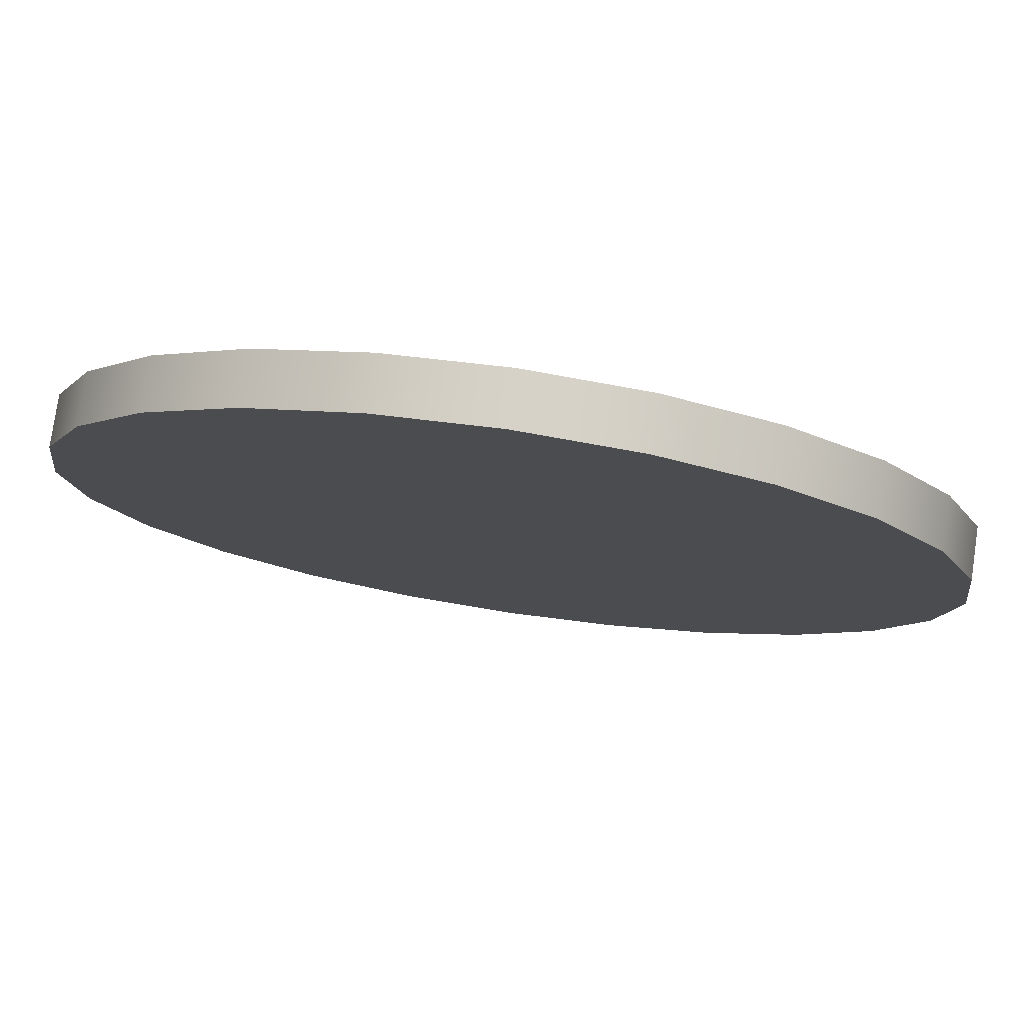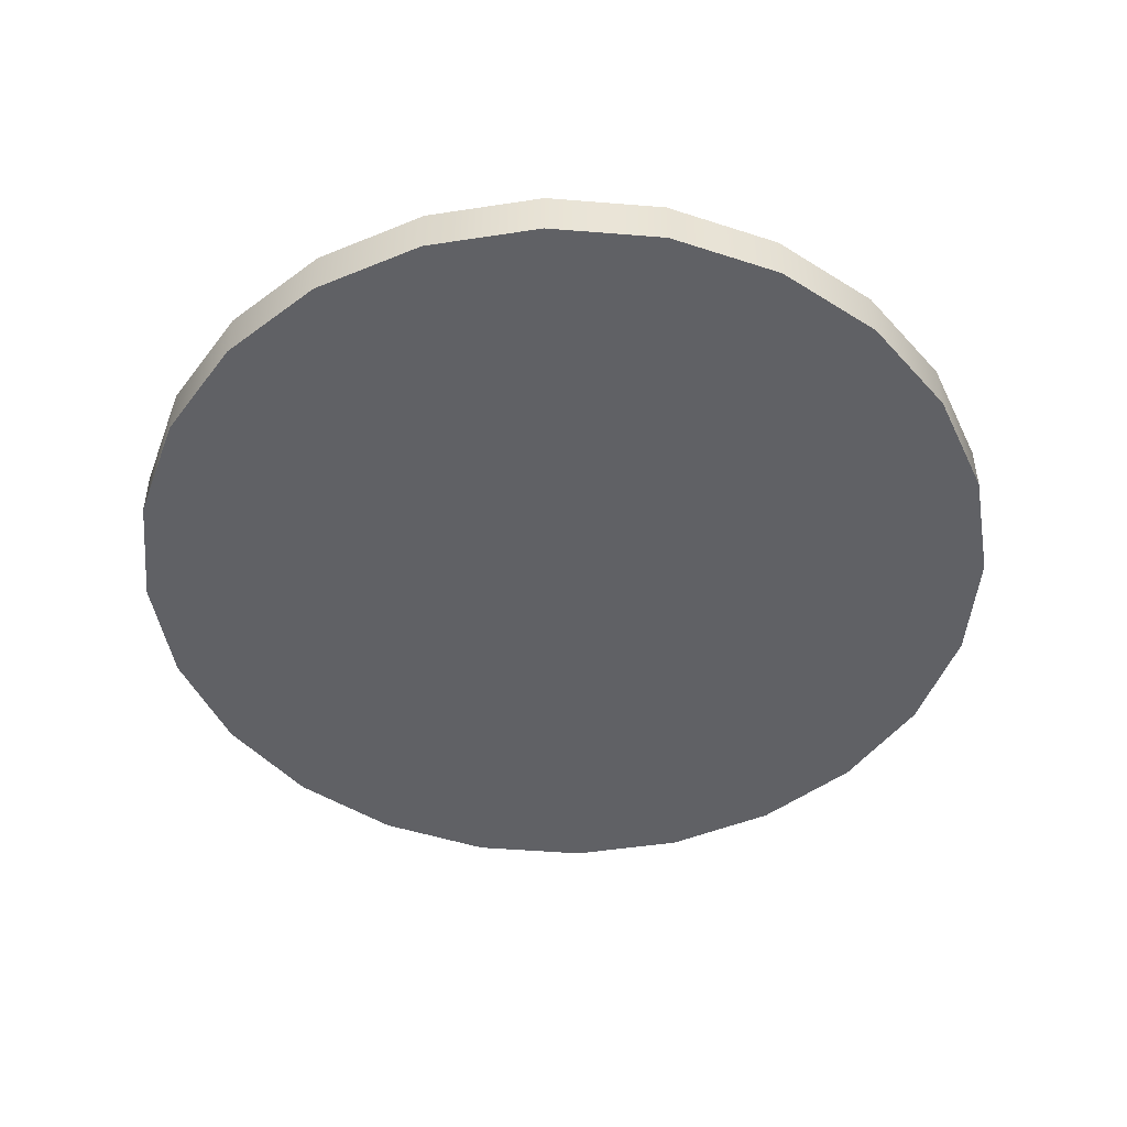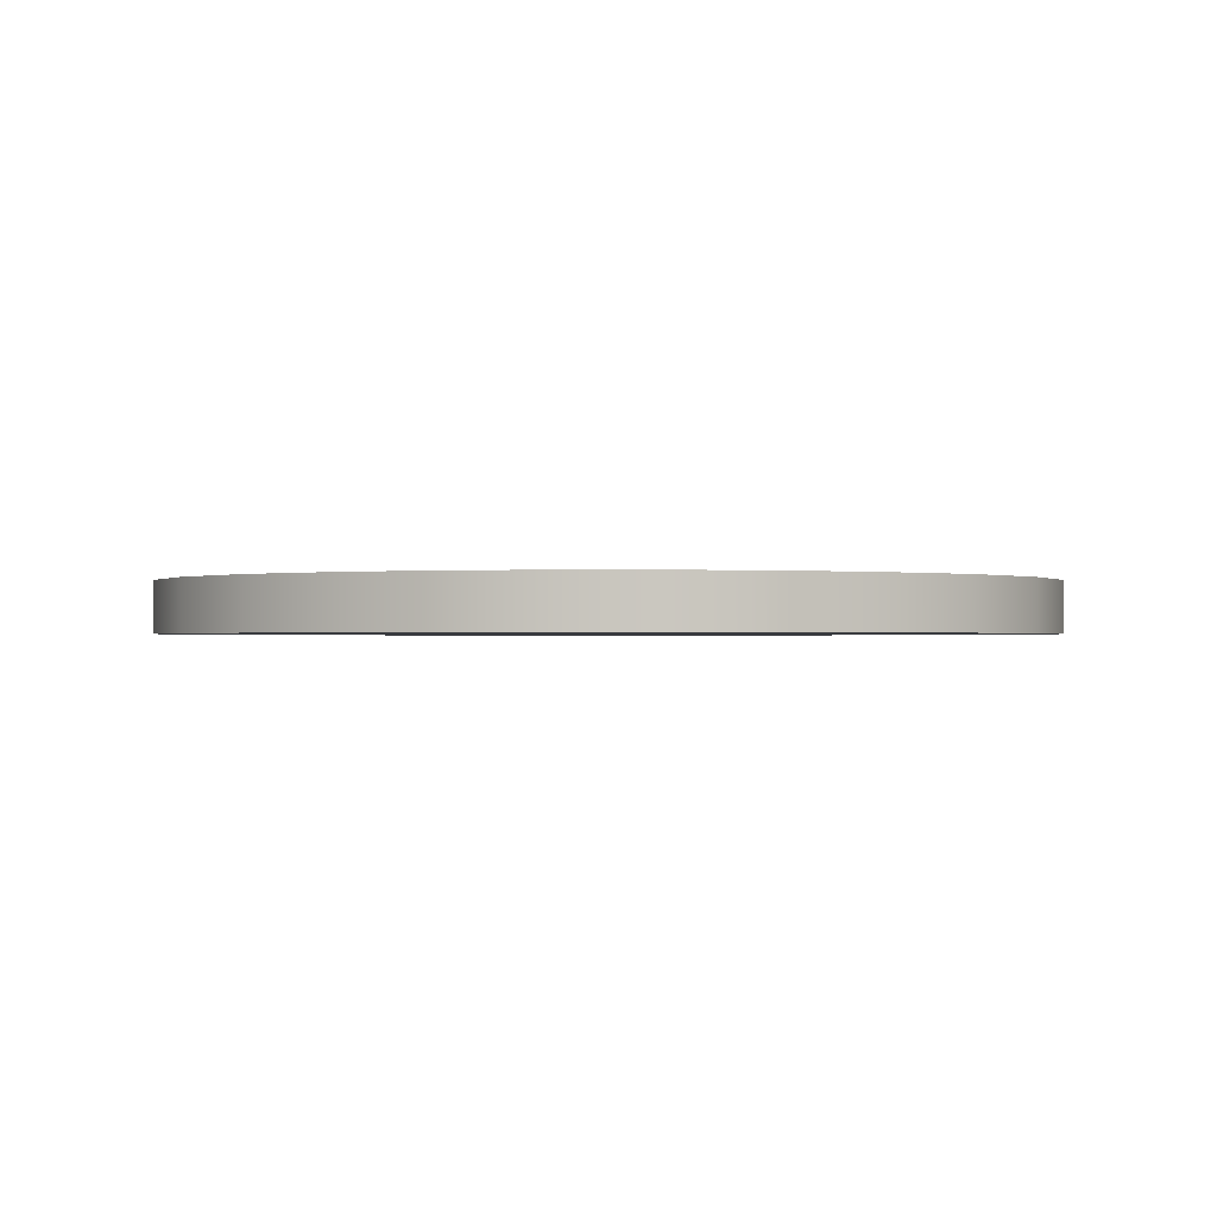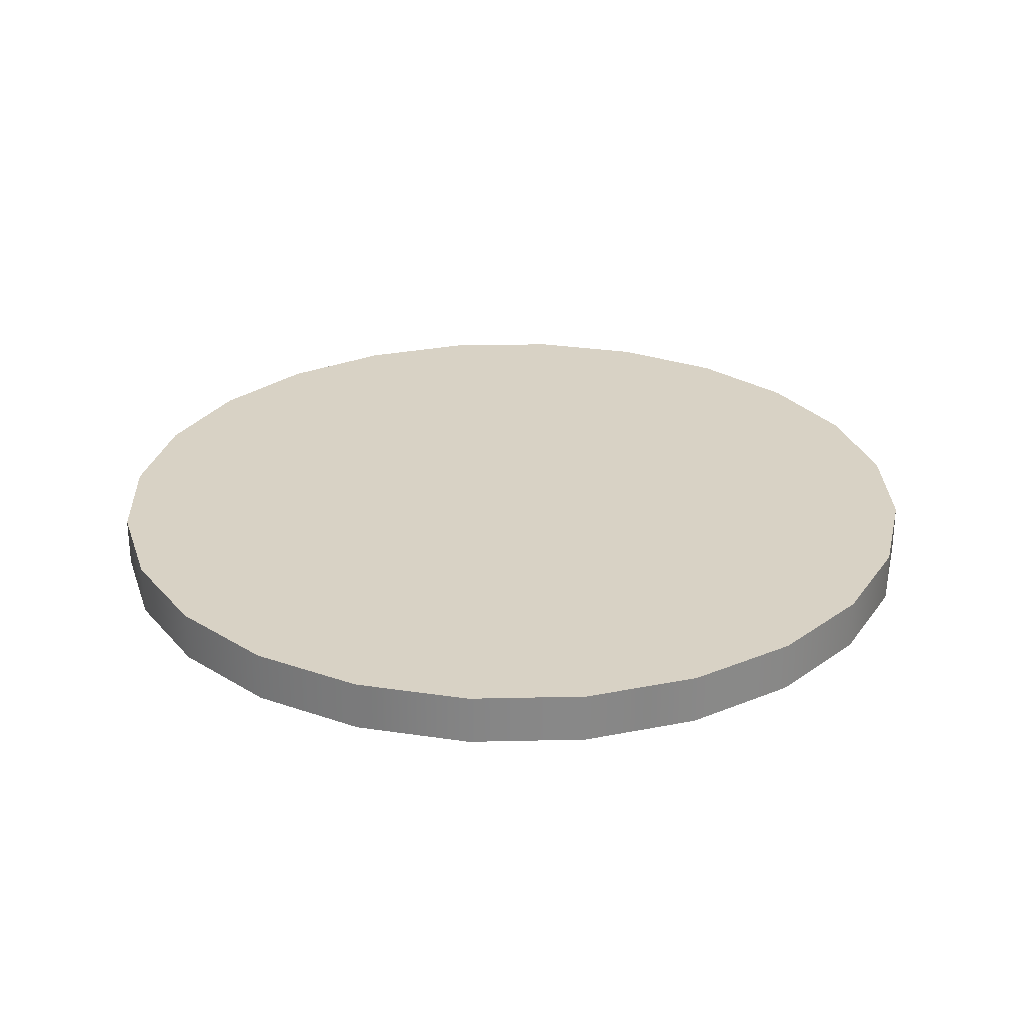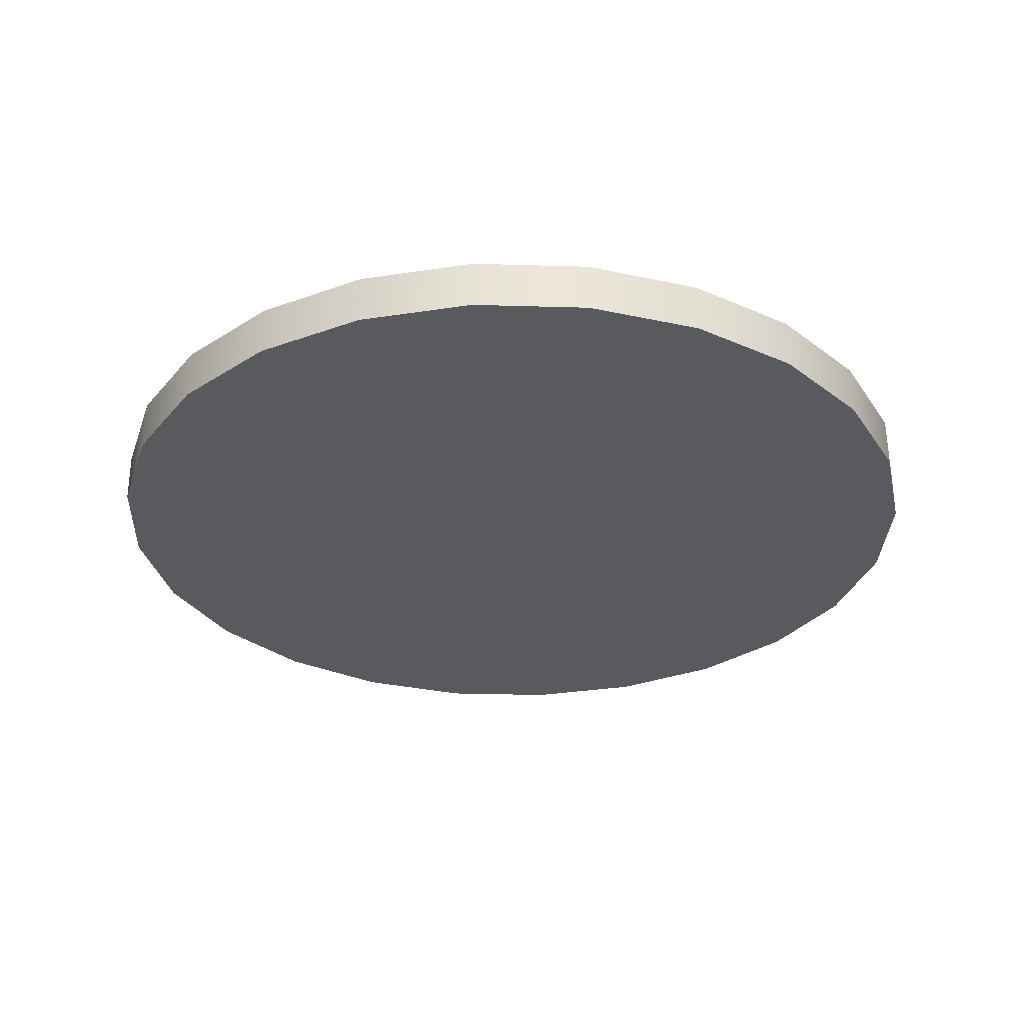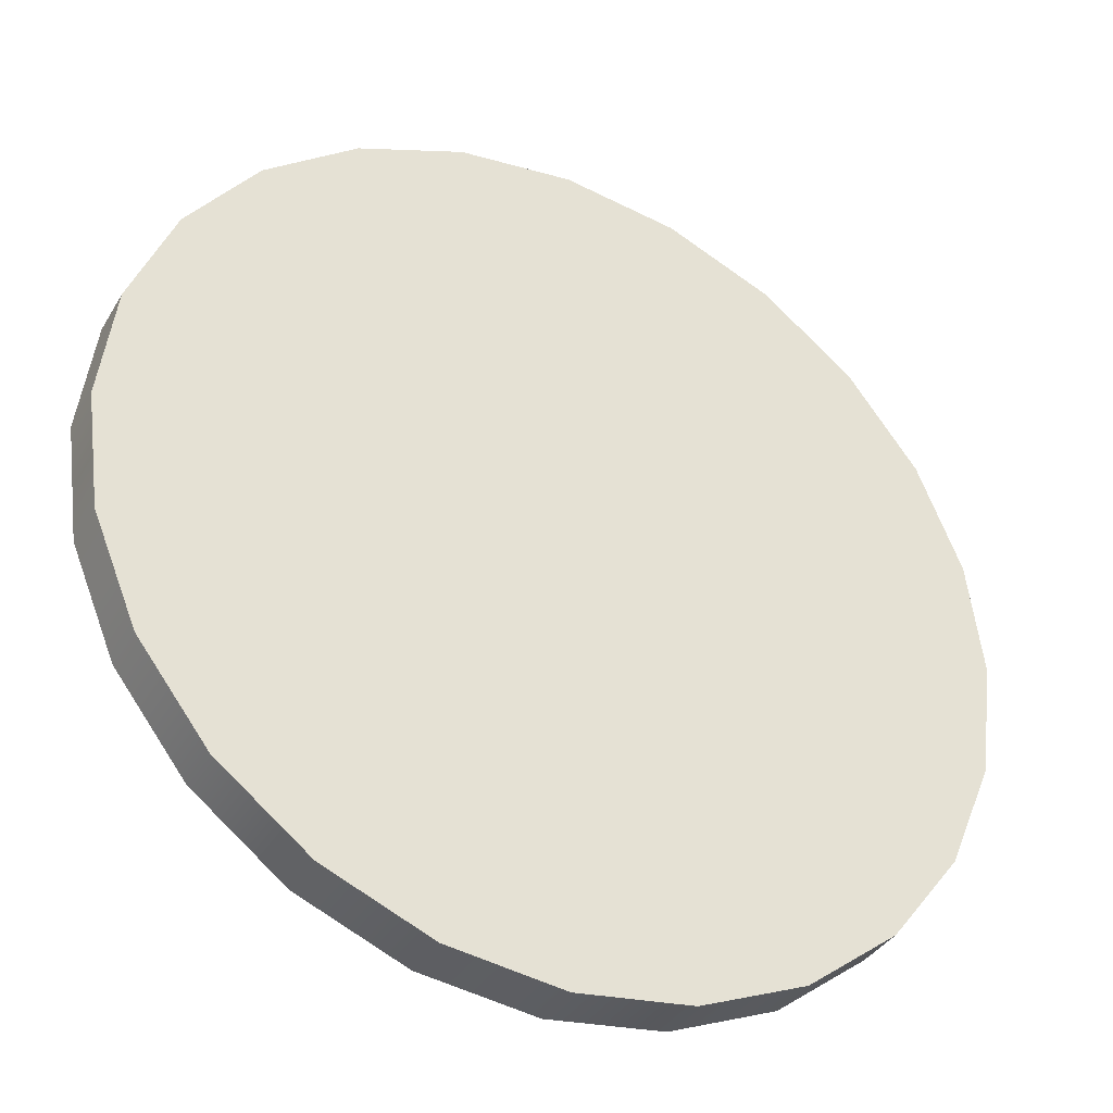
<metadata>
{"format":"obj","ext":"obj","renderer":"f3d","projection":"perspective","resolution":1024,"background":"white","views":[{"elev":78.3,"azim":-171.6,"up":"+Z"},{"elev":-47.7,"azim":17.3,"up":"+Y"},{"elev":-0.8,"azim":-180.0,"up":"+Y"},{"elev":27.7,"azim":110.5,"up":"+Y"},{"elev":-30.7,"azim":-54.9,"up":"+Y"},{"elev":-36.7,"azim":-27.3,"up":"+Z"}]}
</metadata>
<code>
g gate-regional-03-trigger
v 8.494e-08 0.06418 3.382
v -0.2912 -0.06418 3.344
v -0.2912 0.06418 3.344
v 8.494e-08 -0.06418 3.382
v 0.2912 0.06418 3.344
v 0.2912 -0.06418 3.344
v 0.5625 0.06418 3.232
v 0.5625 -0.06418 3.232
v 0.7955 0.06418 3.053
v 0.7955 -0.06418 3.053
v 0.9743 0.06418 2.82
v 0.9743 -0.06418 2.82
v 1.087 0.06418 2.548
v 1.087 -0.06418 2.548
v 1.125 0.06418 2.257
v 1.125 -0.06418 2.257
v 1.087 0.06418 1.966
v 1.087 -0.06418 1.966
v 0.9743 0.06418 1.695
v 0.9743 -0.06418 1.695
v 0.7955 0.06418 1.462
v 0.7955 -0.06418 1.462
v 0.5625 0.06418 1.283
v 0.5625 -0.06418 1.283
v 0.2912 0.06418 1.171
v 0.2912 -0.06418 1.171
v -5.23e-07 0.06418 1.132
v -5.23e-07 -0.06418 1.132
v -0.2912 0.06418 1.171
v -0.2912 -0.06418 1.171
v -0.5625 0.06418 1.283
v -0.5625 -0.06418 1.283
v -0.7955 0.06418 1.462
v -0.7955 -0.06418 1.462
v -0.9743 0.06418 1.695
v -0.9743 -0.06418 1.695
v -1.087 0.06418 1.966
v -1.087 -0.06418 1.966
v -1.125 0.06418 2.257
v -1.125 -0.06418 2.257
v -1.087 0.06418 2.548
v -1.087 -0.06418 2.548
v -0.9743 0.06418 2.82
v -0.9743 -0.06418 2.82
v -0.7955 0.06418 3.053
v -0.7955 -0.06418 3.053
v -0.5625 0.06418 3.232
v -0.5625 -0.06418 3.232
v -0.2912 0.06418 3.344
v -0.2912 -0.06418 3.344
v 0.9743 0.06418 1.695
v 0.5625 0.06418 1.283
v 0.7955 0.06418 1.462
v 1.125 0.06418 2.257
v 1.087 0.06418 1.966
v -0.5625 0.06418 1.283
v -5.23e-07 0.06418 1.132
v 0.2912 0.06418 1.171
v -0.2912 0.06418 1.171
v -0.5625 0.06418 3.232
v -1.125 0.06418 2.257
v -0.9743 0.06418 1.695
v -0.7955 0.06418 1.462
v -1.087 0.06418 1.966
v -0.9743 0.06418 2.82
v -1.087 0.06418 2.548
v -0.7955 0.06418 3.053
v 0.5625 0.06418 3.232
v 8.494e-08 0.06418 3.382
v -0.2912 0.06418 3.344
v 0.2912 0.06418 3.344
v 0.9743 0.06418 2.82
v 0.7955 0.06418 3.053
v 1.087 0.06418 2.548
v 1.087 -0.06418 2.548
v 0.7955 -0.06418 3.053
v 0.9743 -0.06418 2.82
v 1.087 -0.06418 1.966
v 1.125 -0.06418 2.257
v -0.2912 -0.06418 3.344
v 0.2912 -0.06418 3.344
v 0.5625 -0.06418 3.232
v 8.494e-08 -0.06418 3.382
v -0.7955 -0.06418 1.462
v -1.087 -0.06418 2.548
v -0.7955 -0.06418 3.053
v -0.5625 -0.06418 3.232
v -0.9743 -0.06418 2.82
v -1.087 -0.06418 1.966
v -1.125 -0.06418 2.257
v -0.9743 -0.06418 1.695
v 0.2912 -0.06418 1.171
v -0.2912 -0.06418 1.171
v -0.5625 -0.06418 1.283
v -5.23e-07 -0.06418 1.132
v 0.7955 -0.06418 1.462
v 0.5625 -0.06418 1.283
v 0.9743 -0.06418 1.695
g gate-regional-03-trigger_0
f 3 2 1
f 4 1 2
f 1 4 5
f 6 5 4
f 5 6 7
f 8 7 6
f 7 8 9
f 10 9 8
f 9 10 11
f 12 11 10
f 11 12 13
f 14 13 12
f 13 14 15
f 16 15 14
f 15 16 17
f 18 17 16
f 17 18 19
f 20 19 18
f 19 20 21
f 22 21 20
f 21 22 23
f 24 23 22
f 23 24 25
f 26 25 24
f 25 26 27
f 28 27 26
f 27 28 29
f 30 29 28
f 29 30 31
f 32 31 30
f 31 32 33
f 34 33 32
f 33 34 35
f 36 35 34
f 35 36 37
f 38 37 36
f 37 38 39
f 40 39 38
f 39 40 41
f 42 41 40
f 41 42 43
f 44 43 42
f 43 44 45
f 46 45 44
f 45 46 47
f 48 47 46
f 47 48 49
f 50 49 48
f 53 52 51
f 52 54 51
f 51 54 55
f 56 54 52
f 57 56 52
f 58 57 52
f 59 56 57
f 60 54 56
f 61 60 56
f 62 61 56
f 63 62 56
f 64 61 62
f 65 60 61
f 66 65 61
f 67 60 65
f 68 54 60
f 69 68 60
f 70 69 60
f 71 68 69
f 72 54 68
f 73 72 68
f 74 54 72
f 77 76 75
f 76 78 75
f 75 78 79
f 80 78 76
f 81 80 76
f 82 81 76
f 83 80 81
f 84 78 80
f 85 84 80
f 86 85 80
f 87 86 80
f 88 85 86
f 89 84 85
f 90 89 85
f 91 84 89
f 92 78 84
f 93 92 84
f 94 93 84
f 95 92 93
f 96 78 92
f 97 96 92
f 98 78 96

</code>
